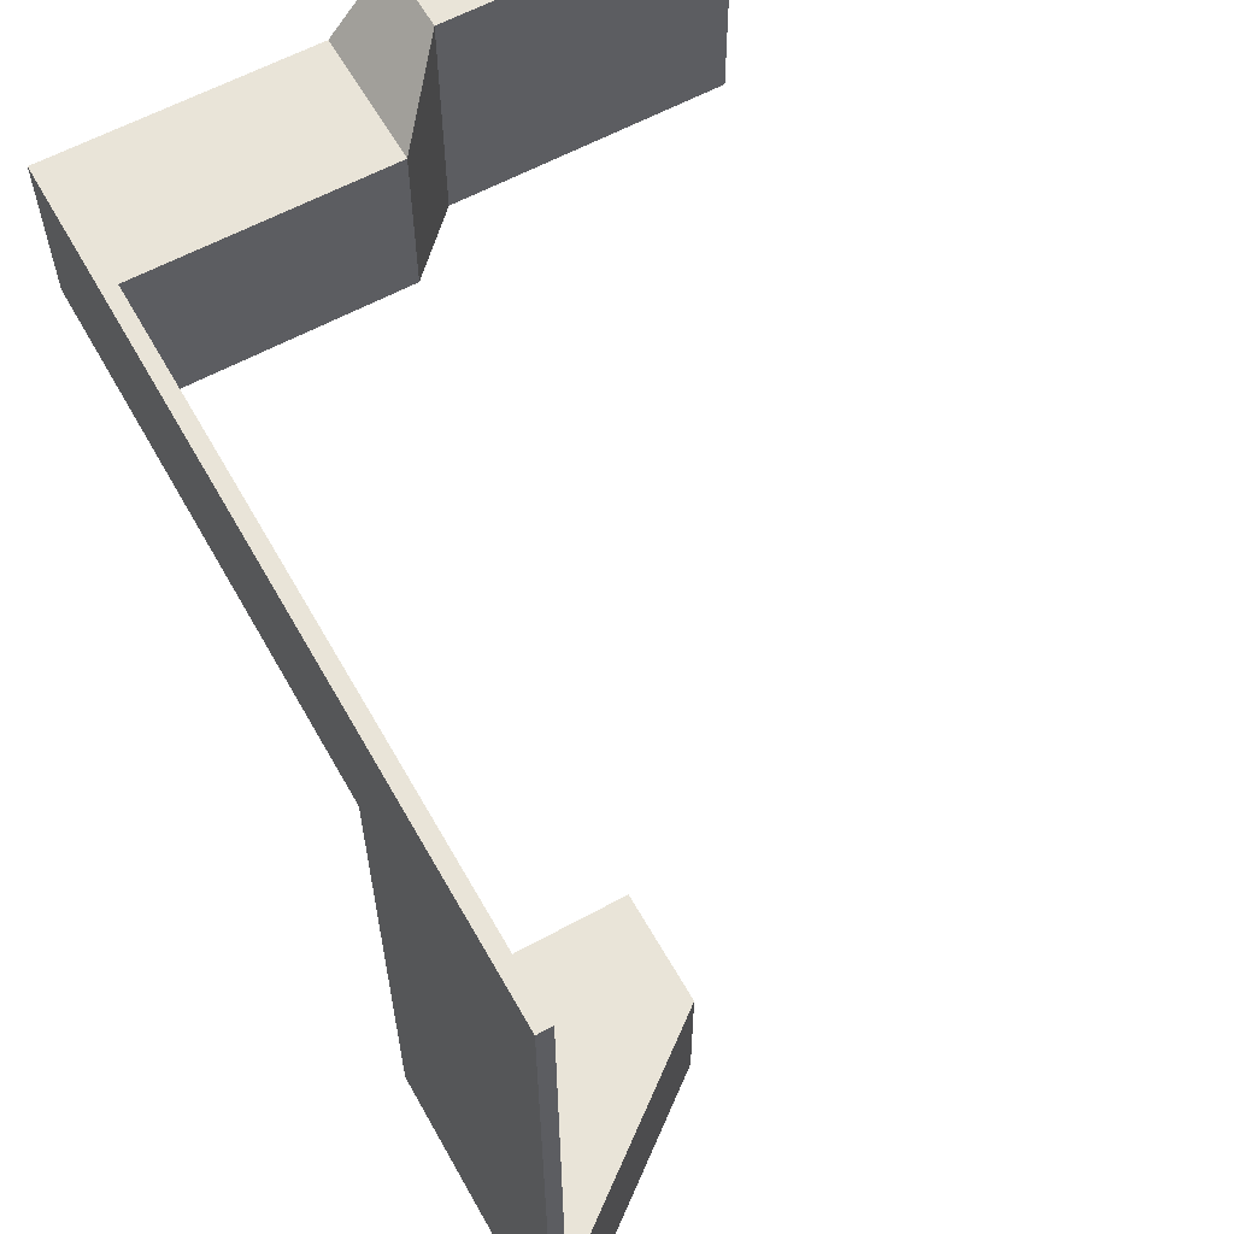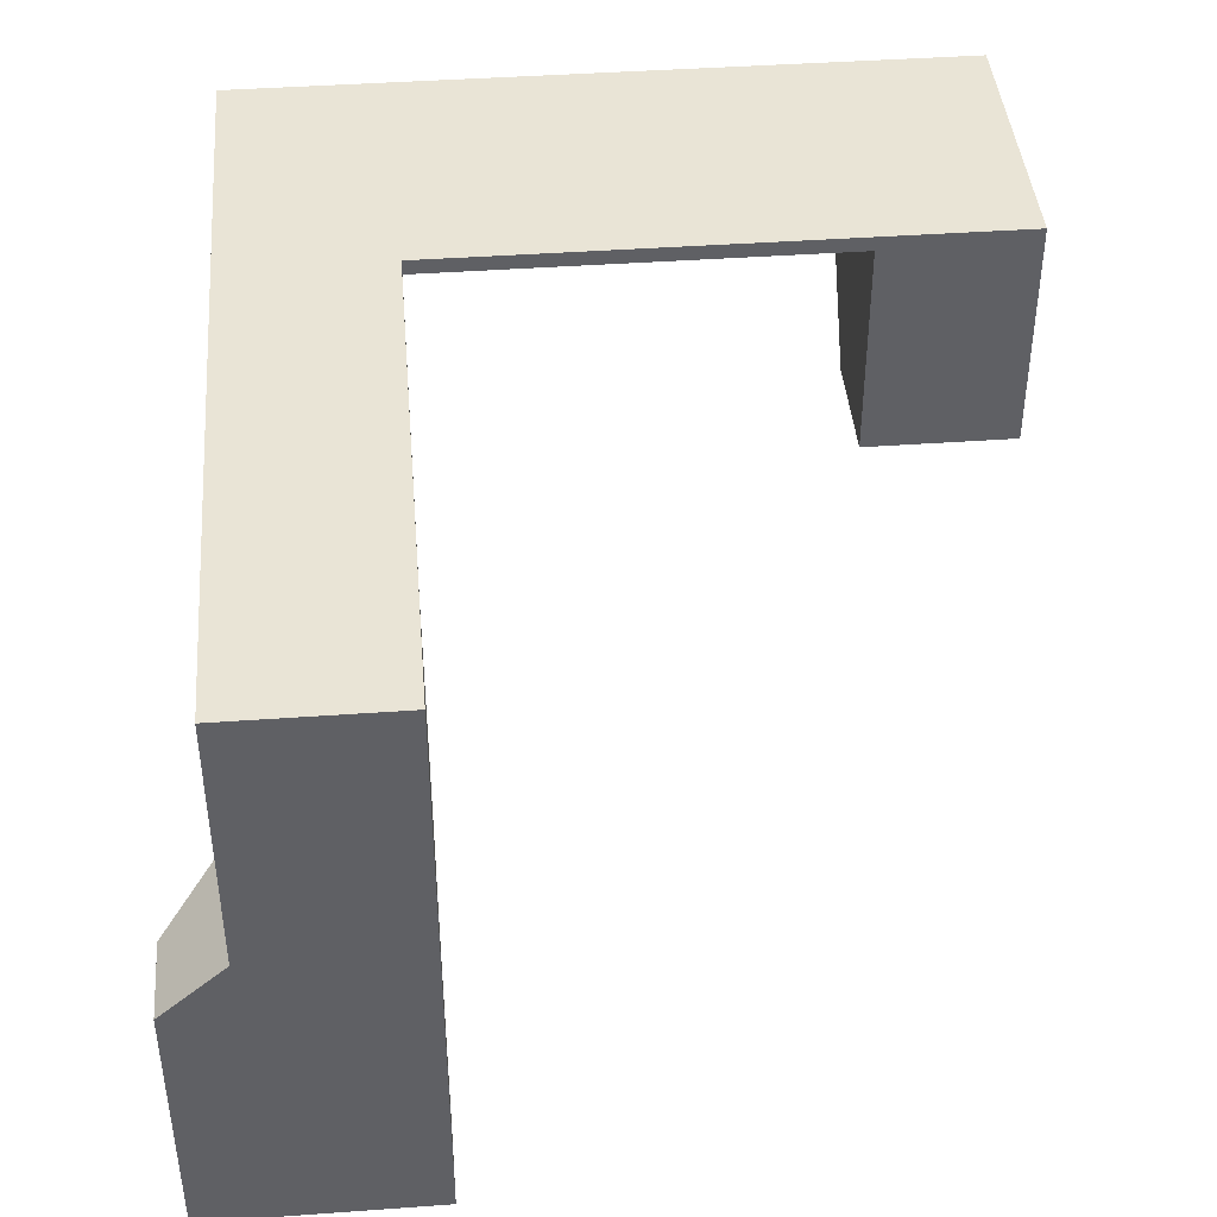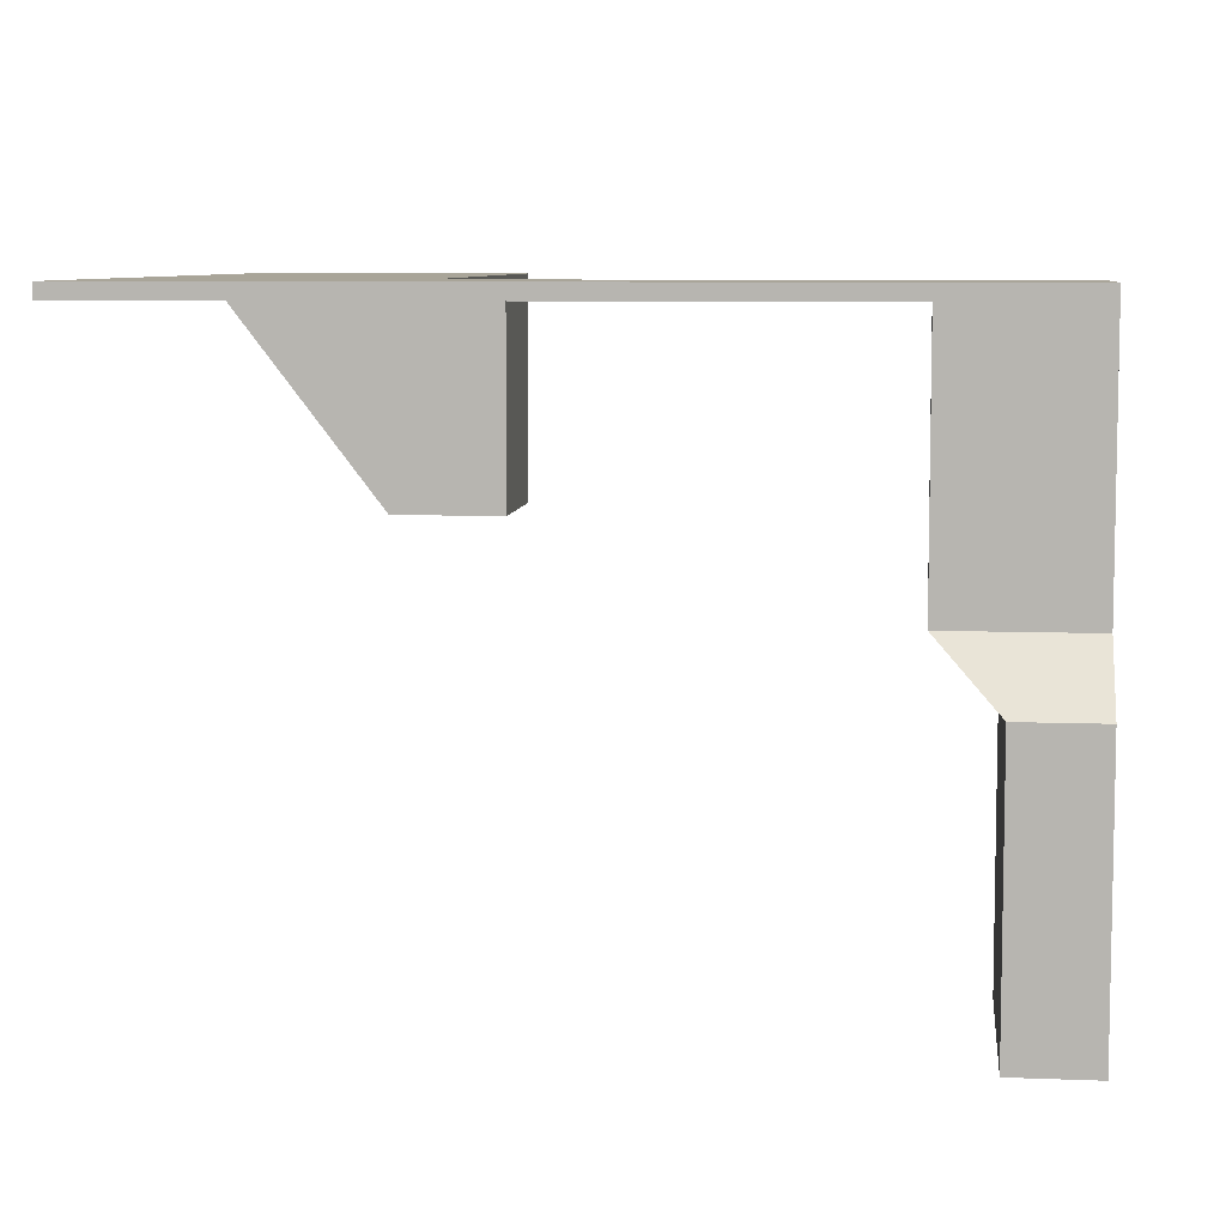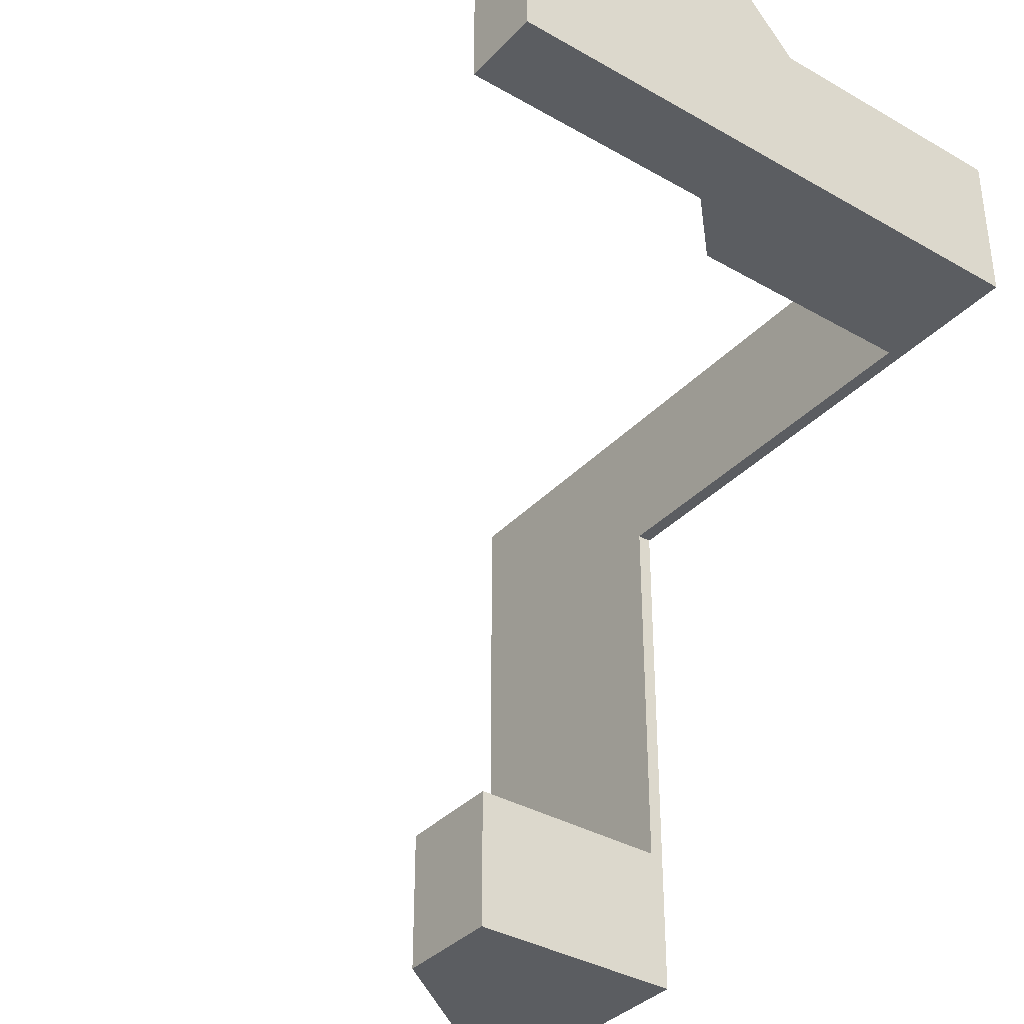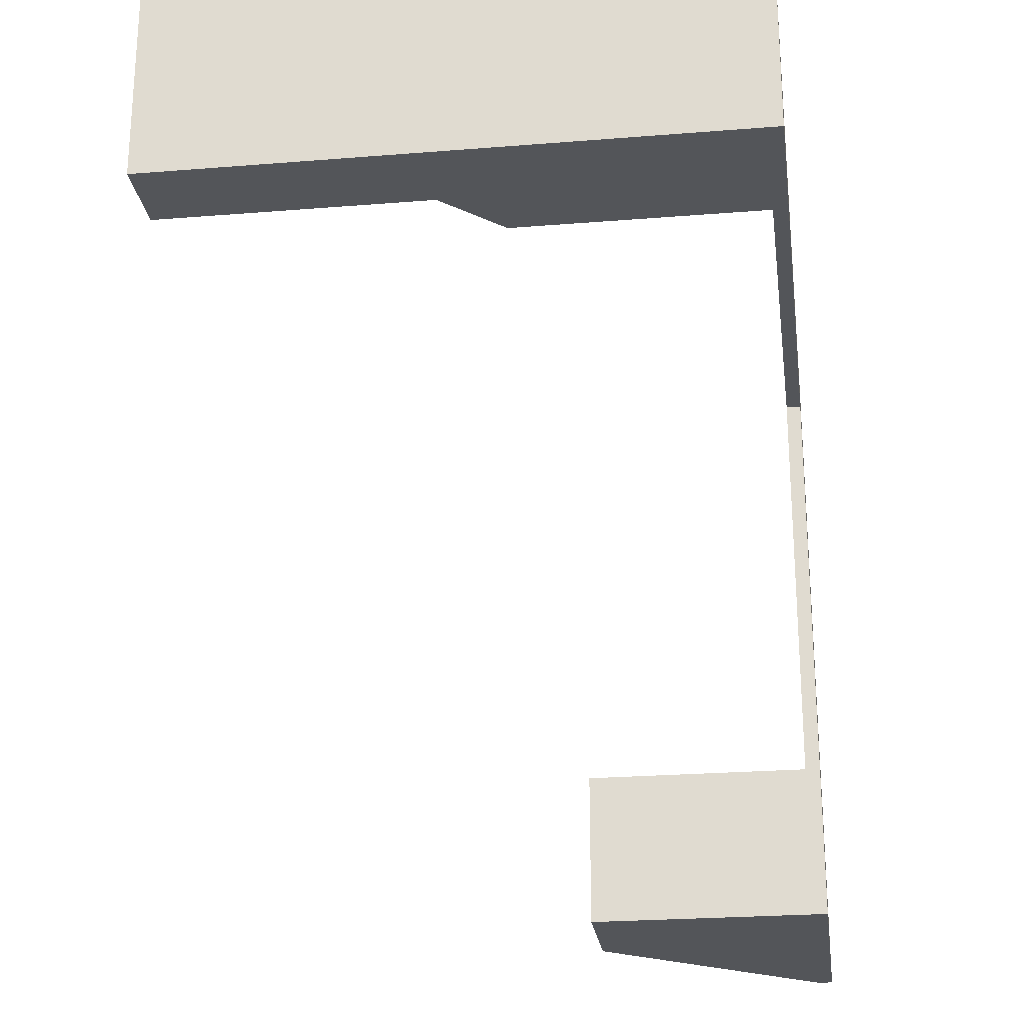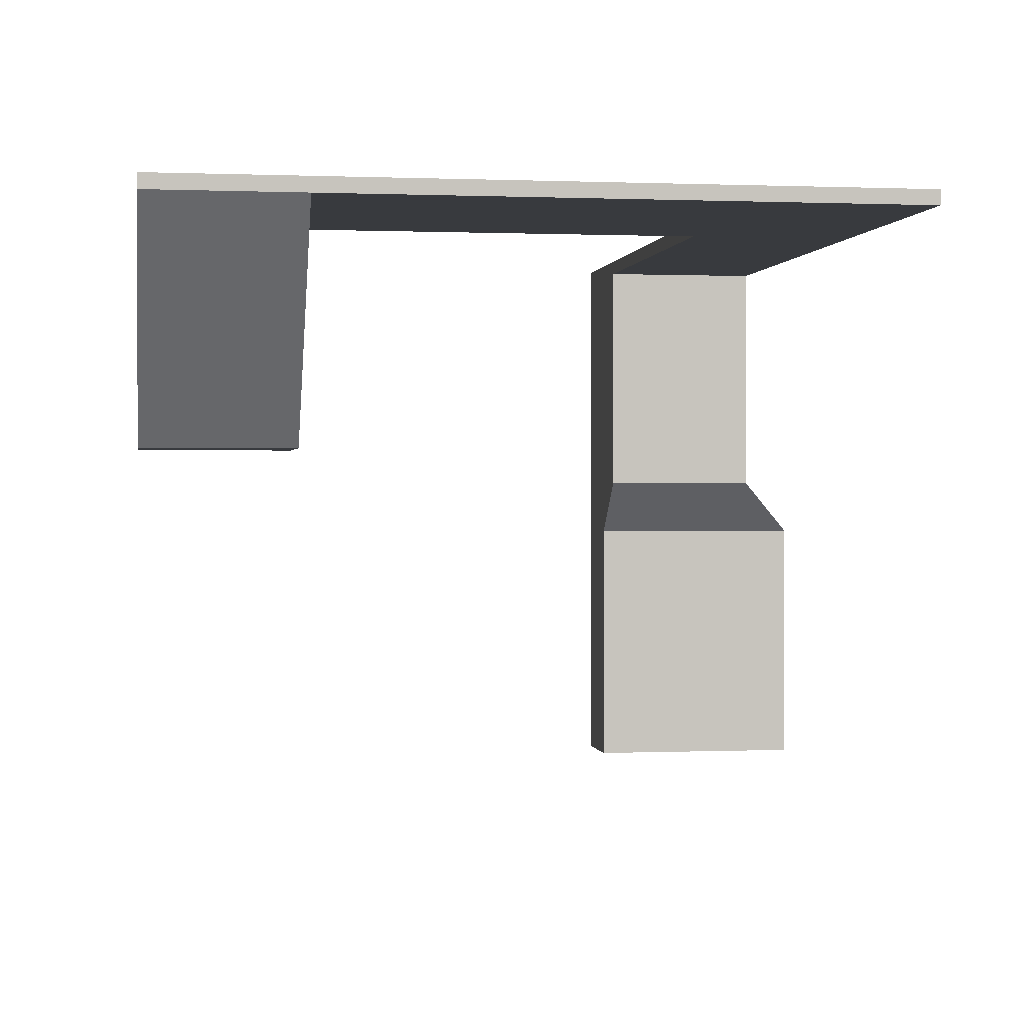
<metadata>
{"format":"obj","ext":"obj","renderer":"f3d","projection":"perspective","resolution":1024,"background":"white","views":[{"elev":60.1,"azim":-119.3,"up":"+Z"},{"elev":42.5,"azim":85.1,"up":"+Y"},{"elev":7.4,"azim":6.4,"up":"+Y"},{"elev":-36.2,"azim":53.1,"up":"+Z"},{"elev":-24.4,"azim":97.6,"up":"+Z"},{"elev":0.4,"azim":-99.0,"up":"+Y"}]}
</metadata>
<code>
g pb_Mesh348792
v 0 0 11.1
v -19.5 0 11.1
v 0 1 11.1
v -19.5 1 11.1
v -19.5 0 0
v -19.5 0 -28
v -19.5 1 0
v -19.5 1 -28
v -19.5 0 -38.25
v 0 0 -38.25
v -19.5 1 -38.25
v 0 1 -38.25
v 0 0 -28
v 0 0 0
v 0 1 -28
v 0 1 0
v 0 1 0
v -19.5 1 0
v 0 1 -28
v -19.5 1 -28
v 0 0 -28
v -19.5 0 -28
v 0 0 0
v -19.5 0 0
v 0 0 11.1
v -19.5 0 11.1
v 37.5 1 0
v 37.5 0 0
v 37.5 1 11.1
v 37.5 0 11.1
v -19.5 0 11.1
v -19.5 1 11.1
v -19.5 1 11.1
v 0 1 11.1
v 0 1 0
v 0 0 0
v 28 1 0
v 28 0 0
v 28 1 11.1
v 28 1 0
v 28 0 0
v 28 0 11.1
v 28 0 11.1
v 28 1 11.1
v -8 -15 -28
v 0 -15 -28
v -8 -15 -38.25
v 0 -15 -38.25
v -19.5 1 -38.25
v -19.5 0 -38.25
v 0 0 -38.25
v 0 1 -38.25
v 0 1 -38.25
v -19.5 1 -38.25
v -19.5 0 -28
v 0 0 -28
v -8 -15 -28
v 0 -15 -28
v -19.5 0 -38.25
v -19.5 0 -28
v -8 -15 -38.25
v -8 -15 -28
v 0 -15 -28
v 0 -15 -38.25
v 0 -15 -38.25
v -8 -15 -38.25
v 37.5 1 0
v 37.5 0 0
v 37.5 1 11.1
v 37.5 1 0
v 32 -39.5 0
v 32 -39.5 15.5
v 37.5 -39.5 0
v 37.5 -39.5 15.5
v 37.5 0 11.1
v 37.5 1 11.1
v 28 0 0
v 28 0 11.1
v 28 -17 0
v 28 -17 11.1
v 37.5 -16.5 0
v 28 -17 0
v 28 -17 11.1
v 37.5 -17 11.1
v 37.5 -17 11.1
v 37.5 -16.5 0
v 28 -17 0
v 28 -17 11.1
v 32 -21 0
v 32 -21 15.5
v 37.5 -21 0
v 32 -21 0
v 28 -17 11.1
v 37.5 -17 11.1
v 32 -21 15.5
v 37.5 -21 15.5
v 37.5 -21 15.5
v 37.5 -21 0
v 32 -21 0
v 32 -21 15.5
v 32 -39.5 0
v 32 -39.5 15.5
v 37.5 -39.5 0
v 32 -39.5 0
v 32 -21 15.5
v 37.5 -21 15.5
v 32 -39.5 15.5
v 37.5 -39.5 15.5
v 37.5 -39.5 15.5
v 37.5 -39.5 0
g pb_Mesh348792_0
f 3 2 1
f 3 4 2
f 7 6 5
f 7 8 6
f 11 10 9
f 11 12 10
f 15 14 13
f 15 16 14
f 19 18 17
f 19 20 18
f 23 22 21
f 23 24 22
f 25 24 23
f 25 26 24
f 29 28 27
f 29 30 28
f 31 7 5
f 31 32 7
f 33 17 18
f 33 34 17
f 37 36 35
f 37 38 36
f 39 17 34
f 39 40 17
f 41 25 23
f 41 42 25
f 43 3 1
f 43 44 3
f 47 46 45
f 47 48 46
f 49 6 8
f 49 50 6
f 51 15 13
f 51 52 15
f 53 20 19
f 53 54 20
f 57 56 55
f 57 58 56
f 61 60 59
f 61 62 60
f 63 51 13
f 63 64 51
f 65 9 10
f 65 66 9
f 67 38 37
f 67 68 38
f 69 40 39
f 69 70 40
f 73 72 71
f 73 74 72
f 75 44 43
f 75 76 44
f 79 78 77
f 79 80 78
f 81 38 68
f 81 82 38
f 83 75 43
f 83 84 75
f 85 28 30
f 85 86 28
f 89 88 87
f 89 90 88
f 91 82 81
f 91 92 82
f 95 94 93
f 95 96 94
f 97 86 85
f 97 98 86
f 101 100 99
f 101 102 100
f 103 92 91
f 103 104 92
f 107 106 105
f 107 108 106
f 109 98 97
f 109 110 98

</code>
